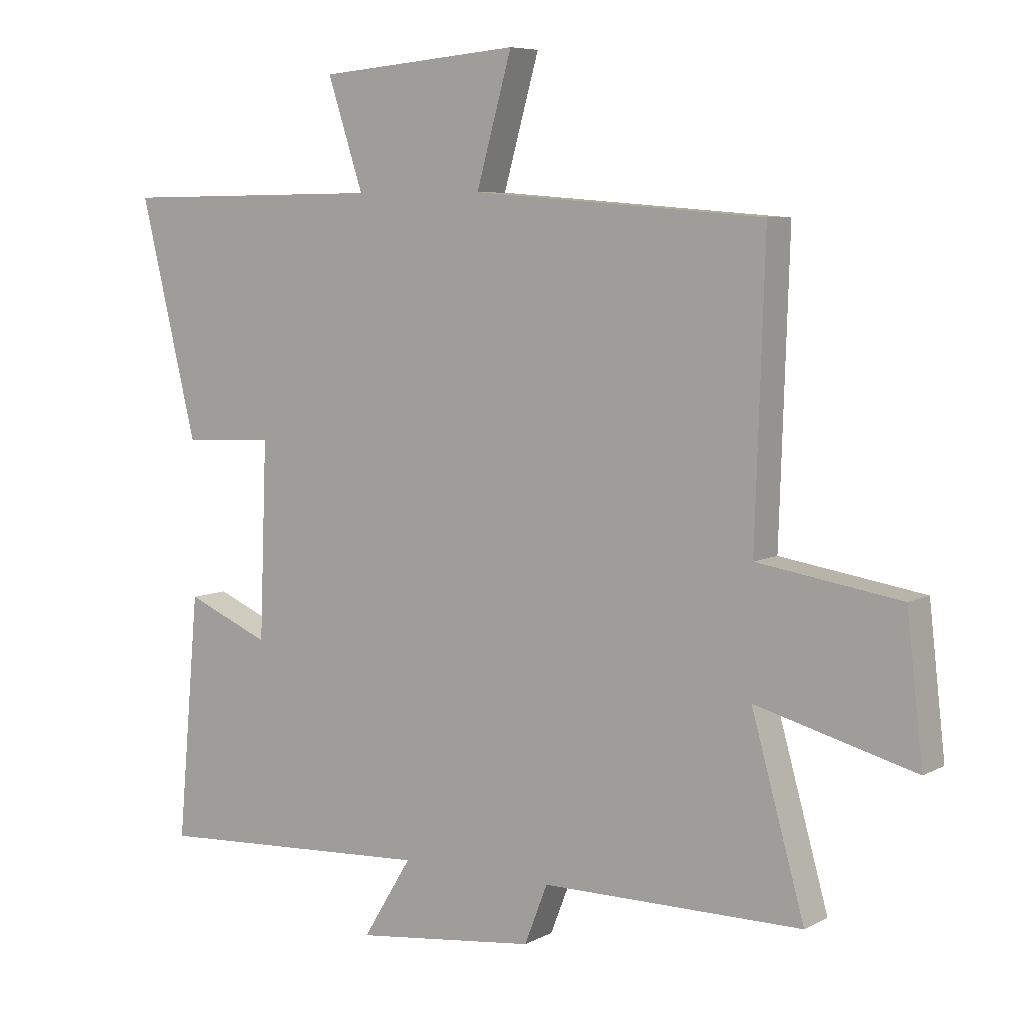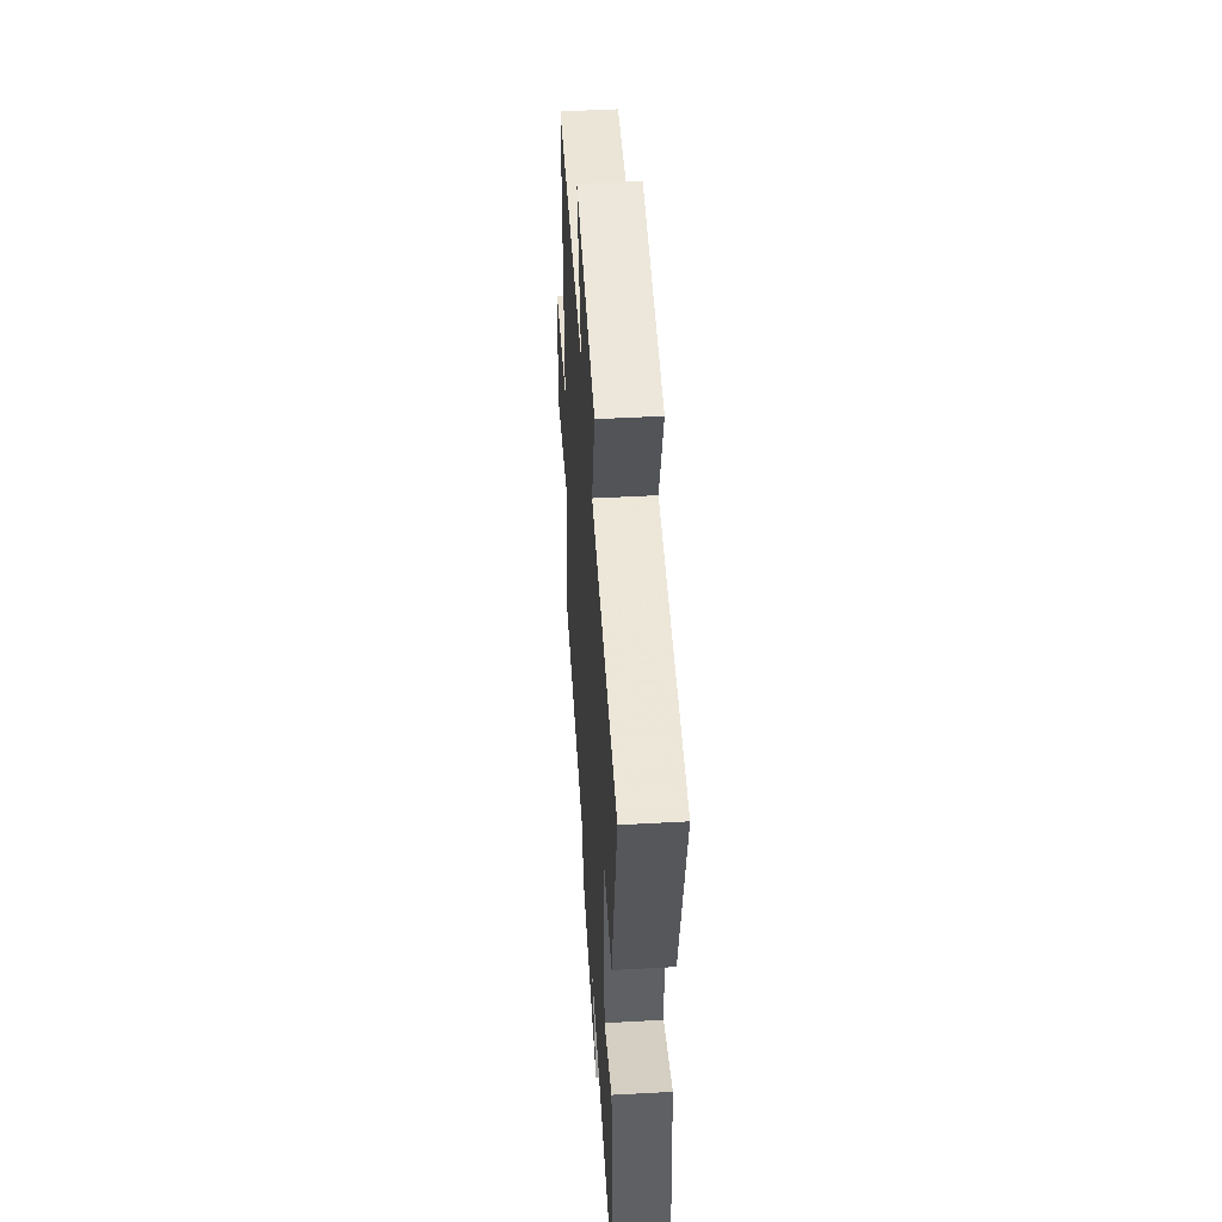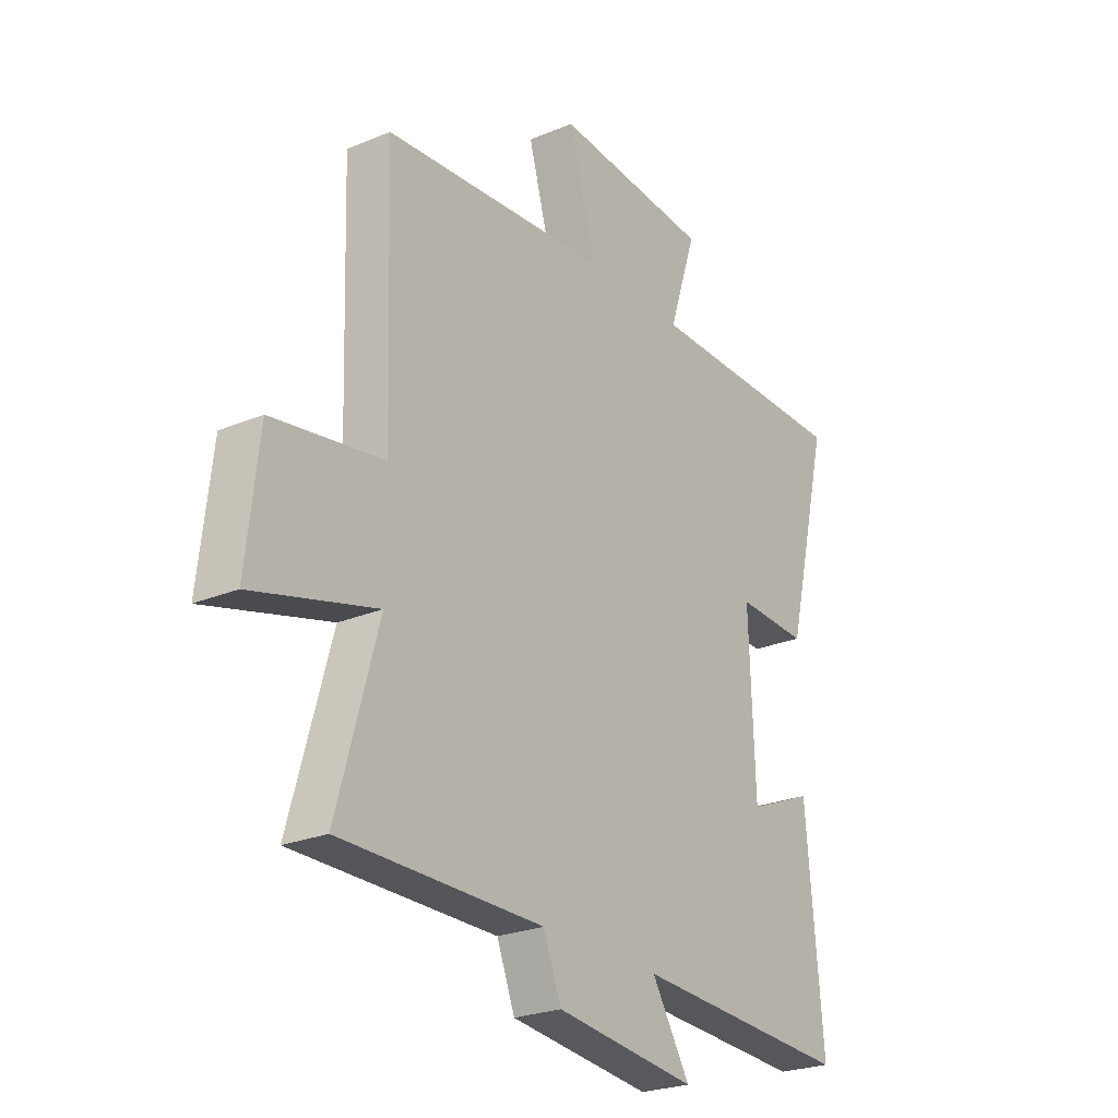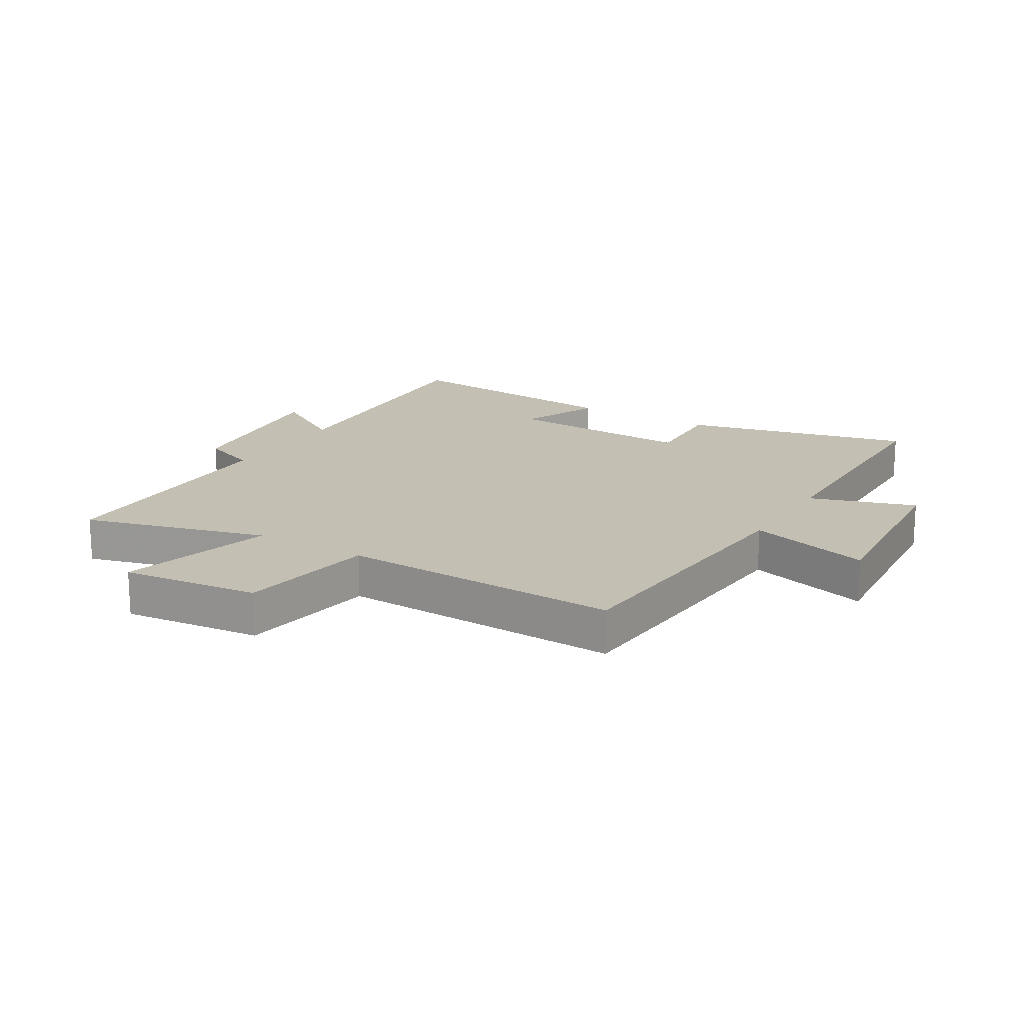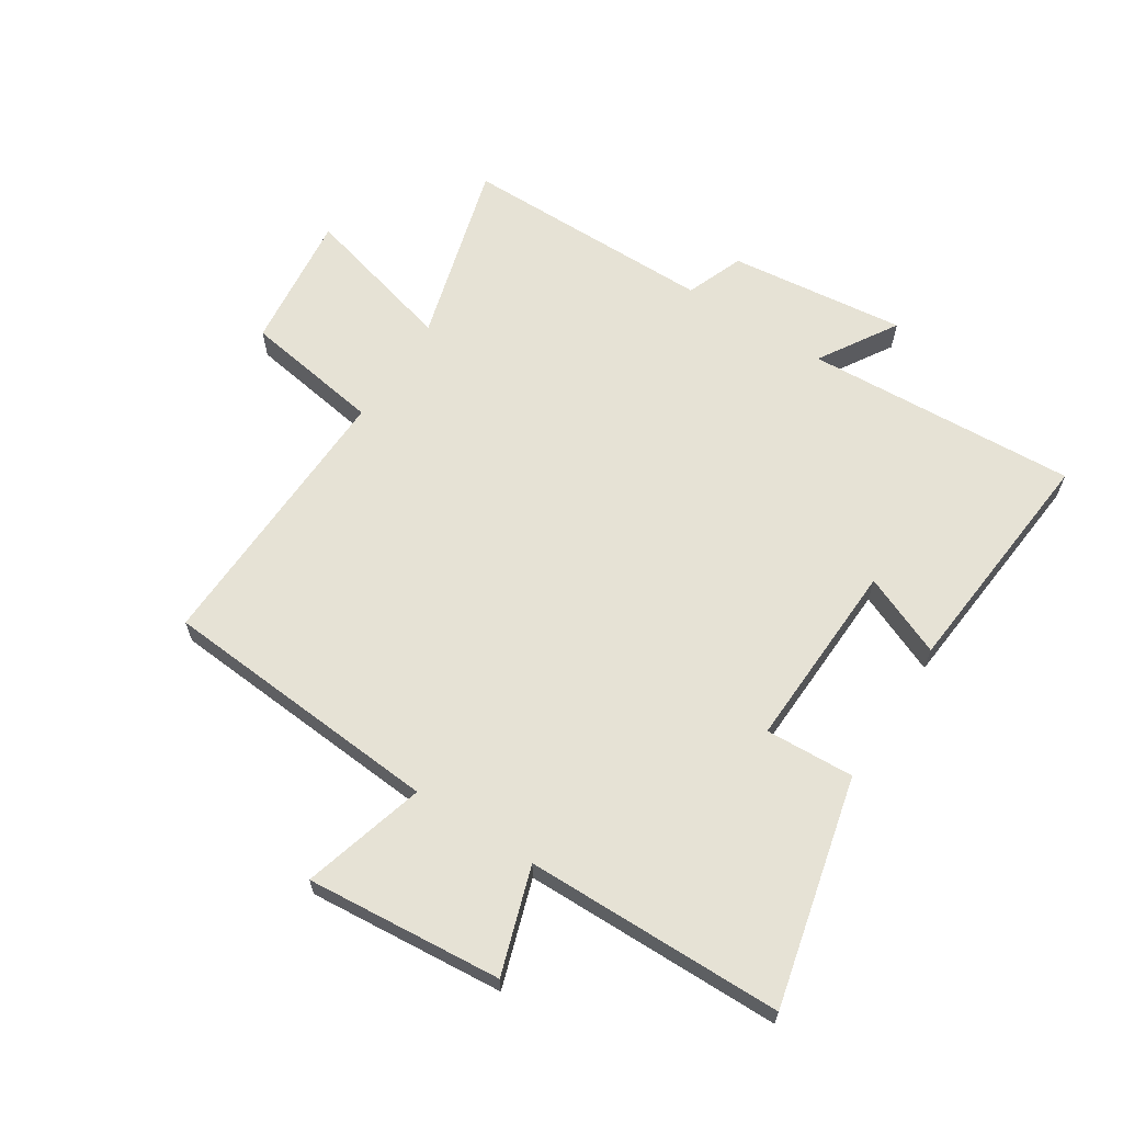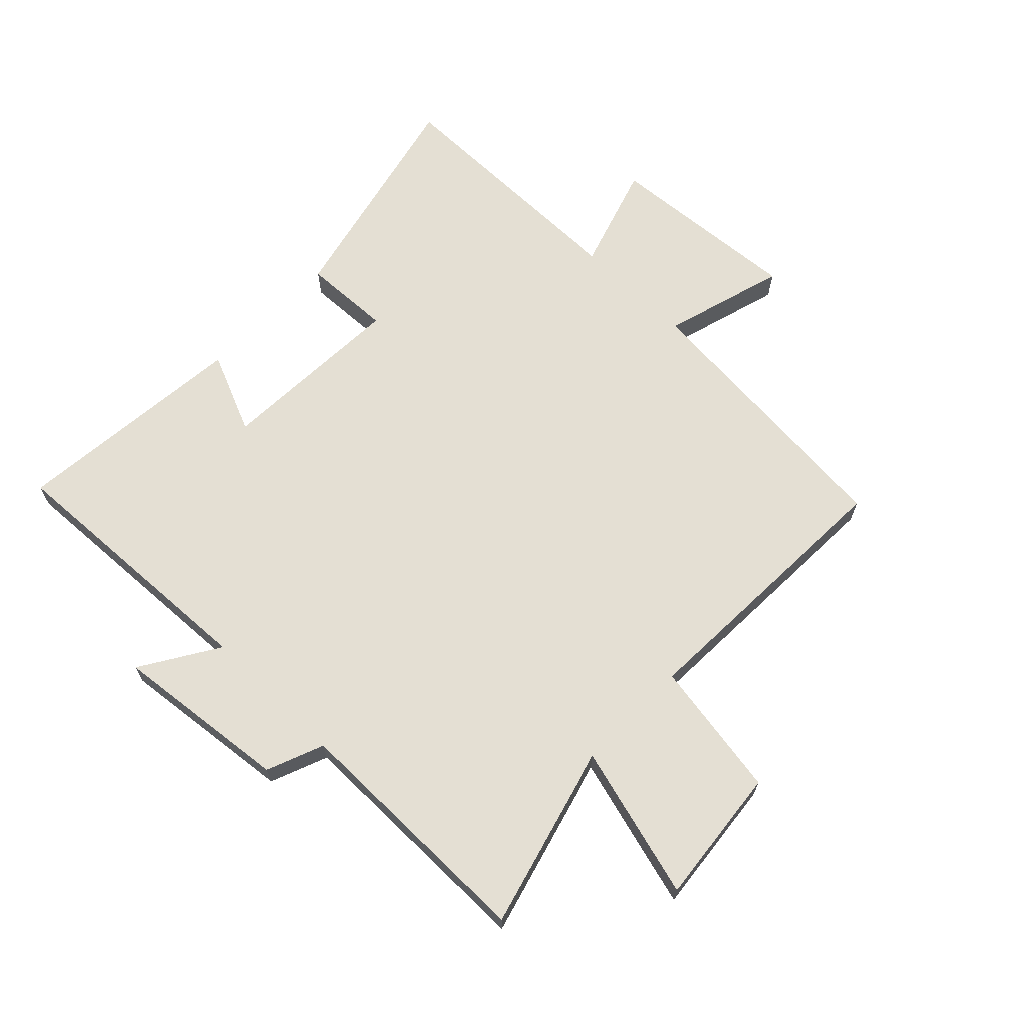
<metadata>
{"format":"obj","ext":"obj","renderer":"f3d","projection":"perspective","resolution":1024,"background":"white","views":[{"elev":6.7,"azim":-146.1,"up":"+Z"},{"elev":48.8,"azim":86.5,"up":"+Z"},{"elev":-24.7,"azim":-55.6,"up":"+Z"},{"elev":17.8,"azim":-58.8,"up":"+Y"},{"elev":64.0,"azim":32.8,"up":"+Y"},{"elev":66.7,"azim":-135.5,"up":"+Y"}]}
</metadata>
<code>
v 0.591 0.07 0.495
v 0.5 0.07 0.117
v 0.353 0.07 0.124
v 0.365 0.07 -0.19
v 0.5 0.07 -0.133
v 0.535 0.07 -0.525
v 0.084 0.07 -0.5
v 0.163 0.07 -0.629
v -0.129 0.07 -0.595
v -0.166 0.07 -0.5
v -0.585 0.07 -0.499
v -0.5 0.07 -0.196
v -0.755 0.07 -0.264
v -0.729 0.07 -0.036
v -0.5 0.07 0
v -0.515 0.07 0.464
v -0.046 0.07 0.5
v -0.103 0.07 0.703
v 0.221 0.07 0.675
v 0.164 0.07 0.5
v 0.591 0 0.495
v 0.5 0 0.117
v 0.353 0 0.124
v 0.365 0 -0.19
v 0.5 0 -0.133
v 0.535 0 -0.525
v 0.084 0 -0.5
v 0.163 0 -0.629
v -0.129 0 -0.595
v -0.166 0 -0.5
v -0.585 0 -0.499
v -0.5 0 -0.196
v -0.755 0 -0.264
v -0.729 0 -0.036
v -0.5 0 0
v -0.515 0 0.464
v -0.046 0 0.5
v -0.103 0 0.703
v 0.221 0 0.675
v 0.164 0 0.5
f 17 18 19 20
f 15 16 17 20
f 15 20 1
f 12 13 14 15
f 12 15 1
f 10 11 12 1
f 7 8 9 10
f 4 5 6 7
f 3 4 7 10
f 1 2 3
f 1 3 10
f 40 39 38 37
f 40 37 36 35
f 21 40 35
f 35 34 33 32
f 21 35 32
f 21 32 31 30
f 30 29 28 27
f 27 26 25 24
f 30 27 24 23
f 23 22 21
f 30 23 21
f 1 21 22 2
f 2 22 23 3
f 3 23 24 4
f 4 24 25 5
f 5 25 26 6
f 6 26 27 7
f 7 27 28 8
f 8 28 29 9
f 9 29 30 10
f 10 30 31 11
f 11 31 32 12
f 12 32 33 13
f 13 33 34 14
f 14 34 35 15
f 15 35 36 16
f 16 36 37 17
f 17 37 38 18
f 18 38 39 19
f 19 39 40 20
f 20 40 21 1

</code>
